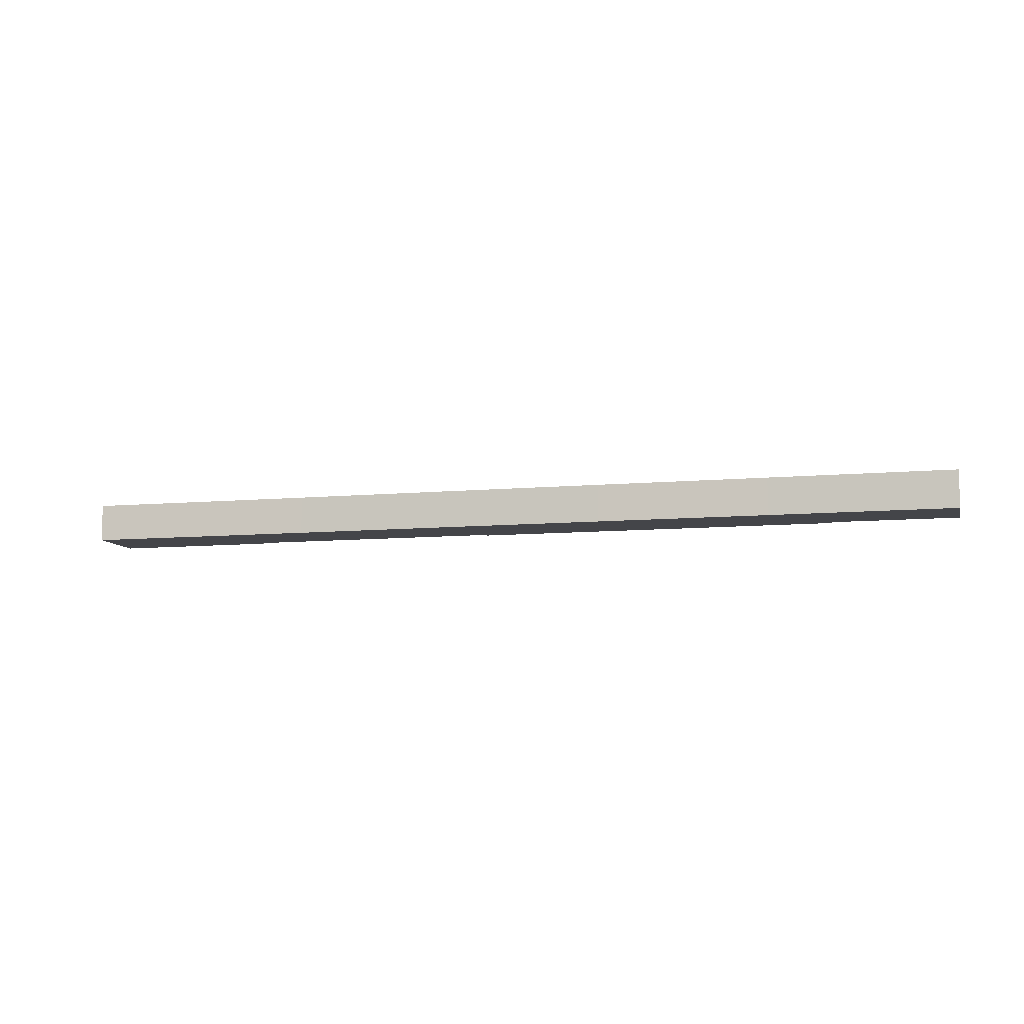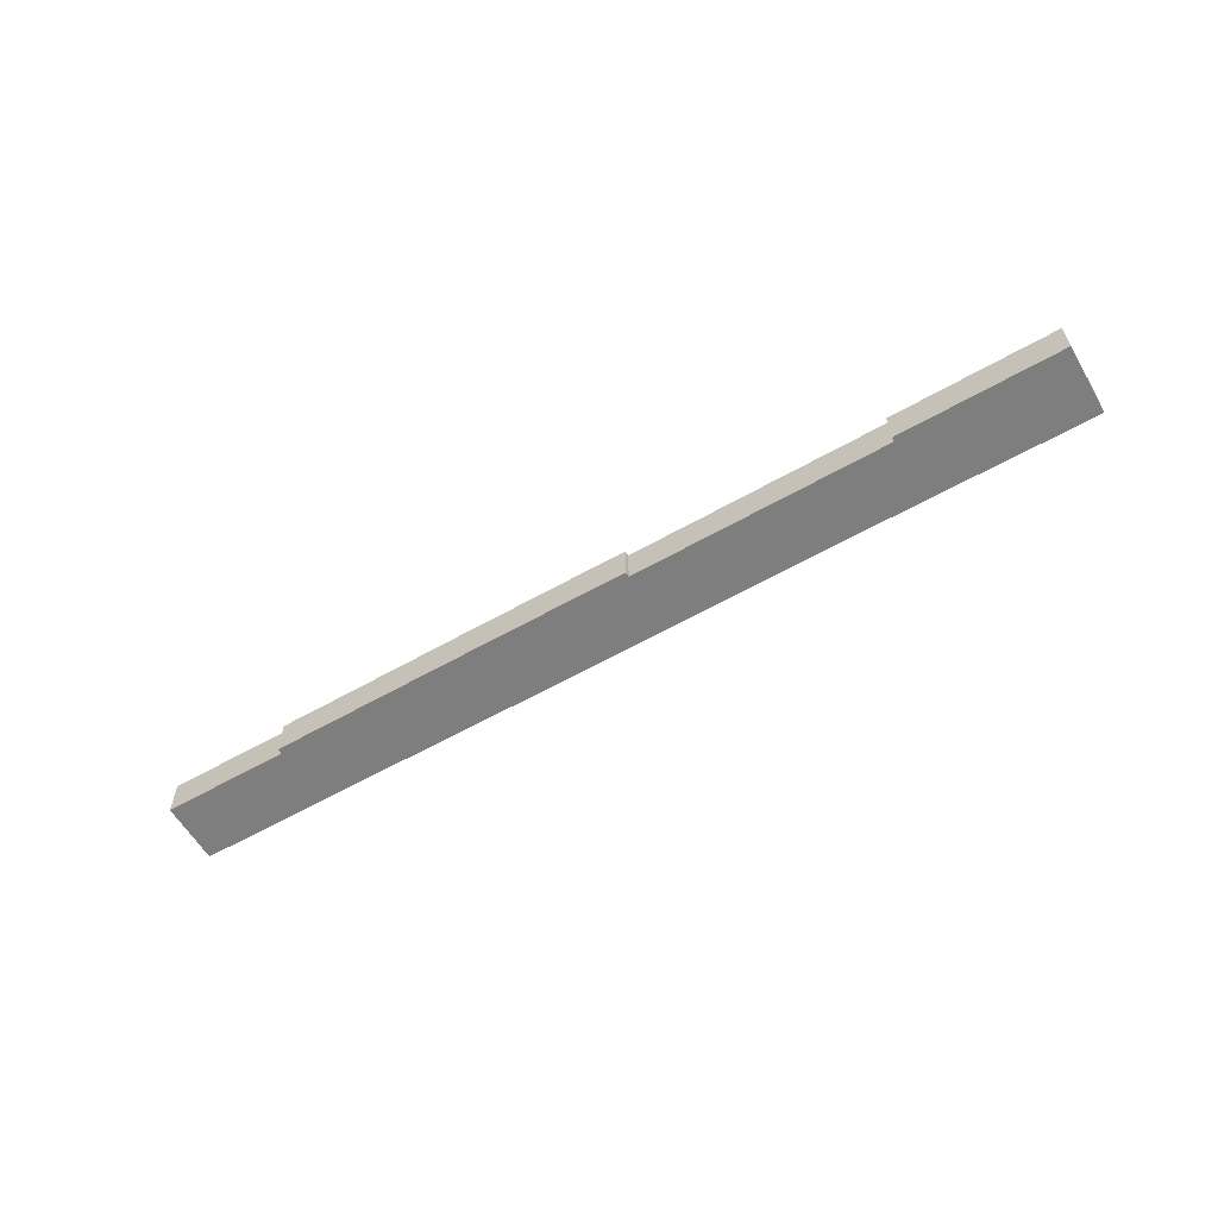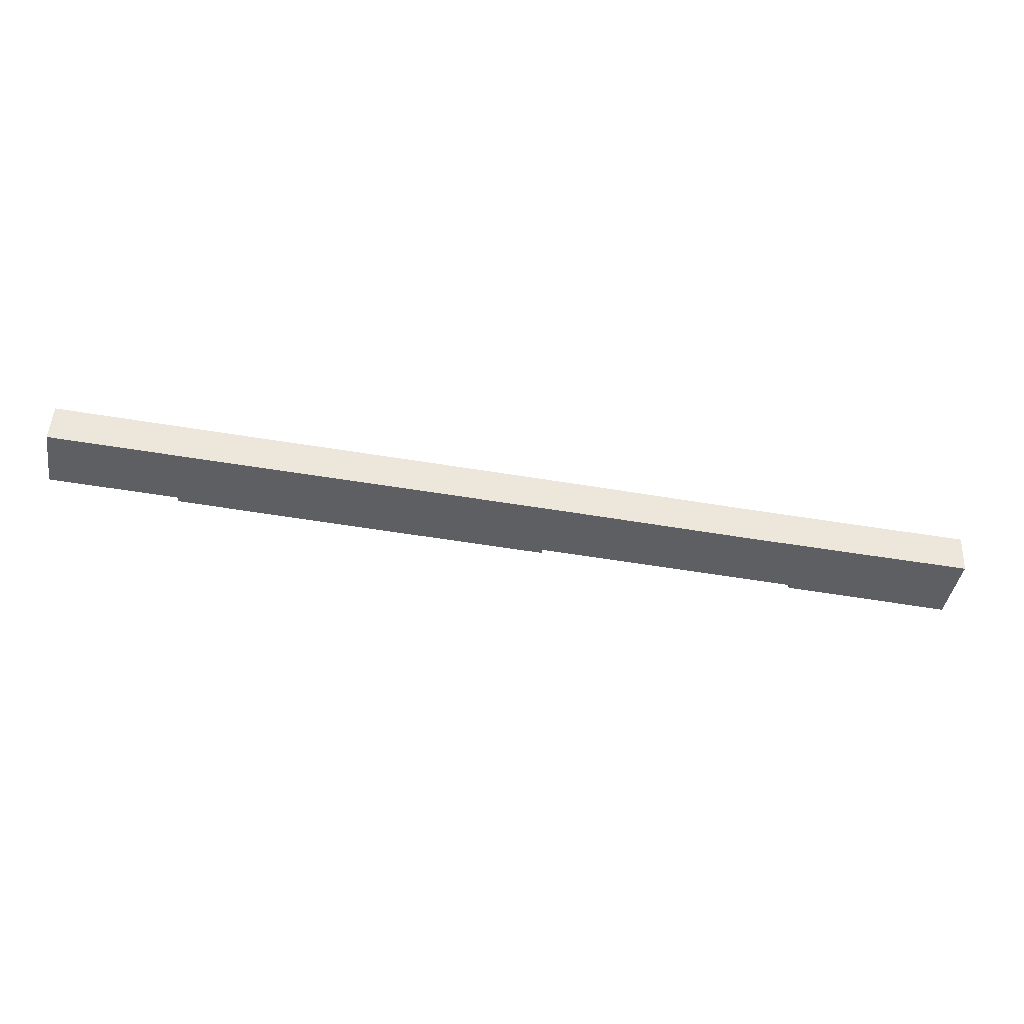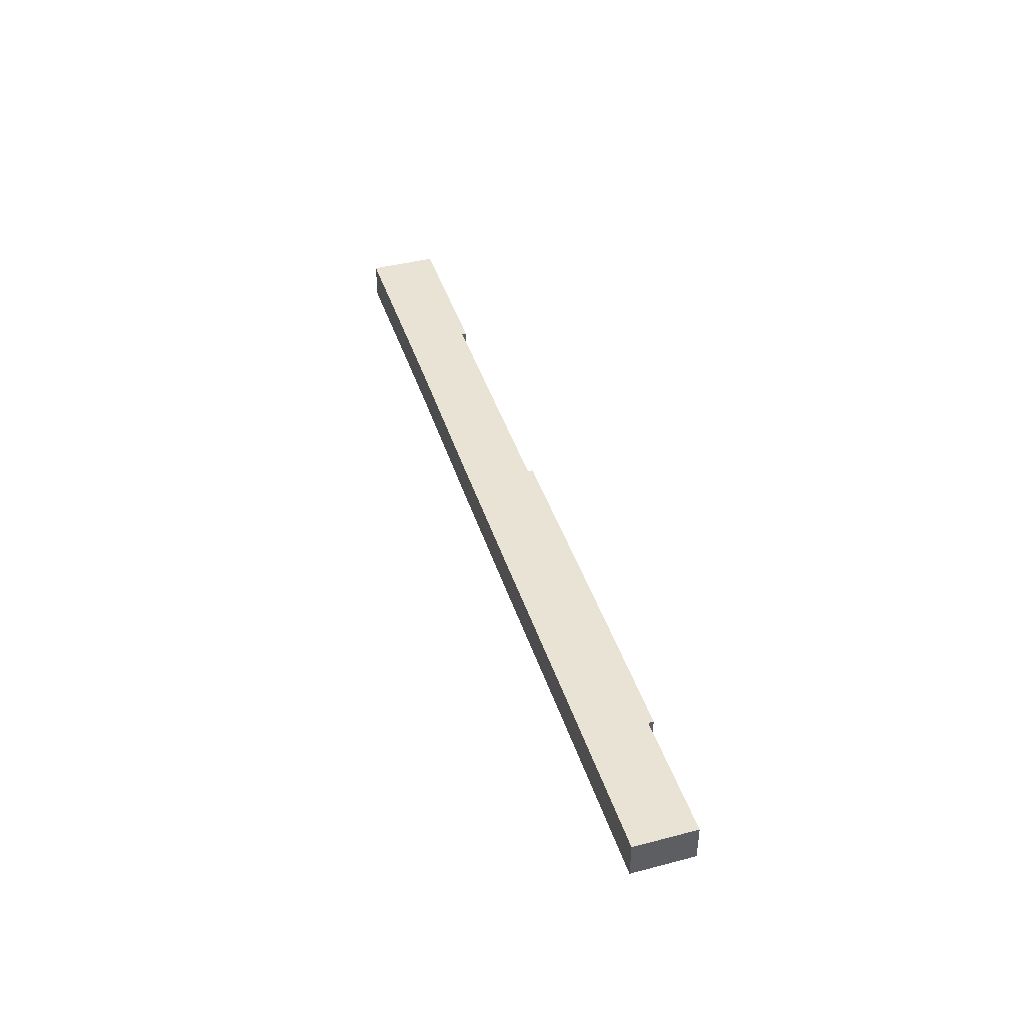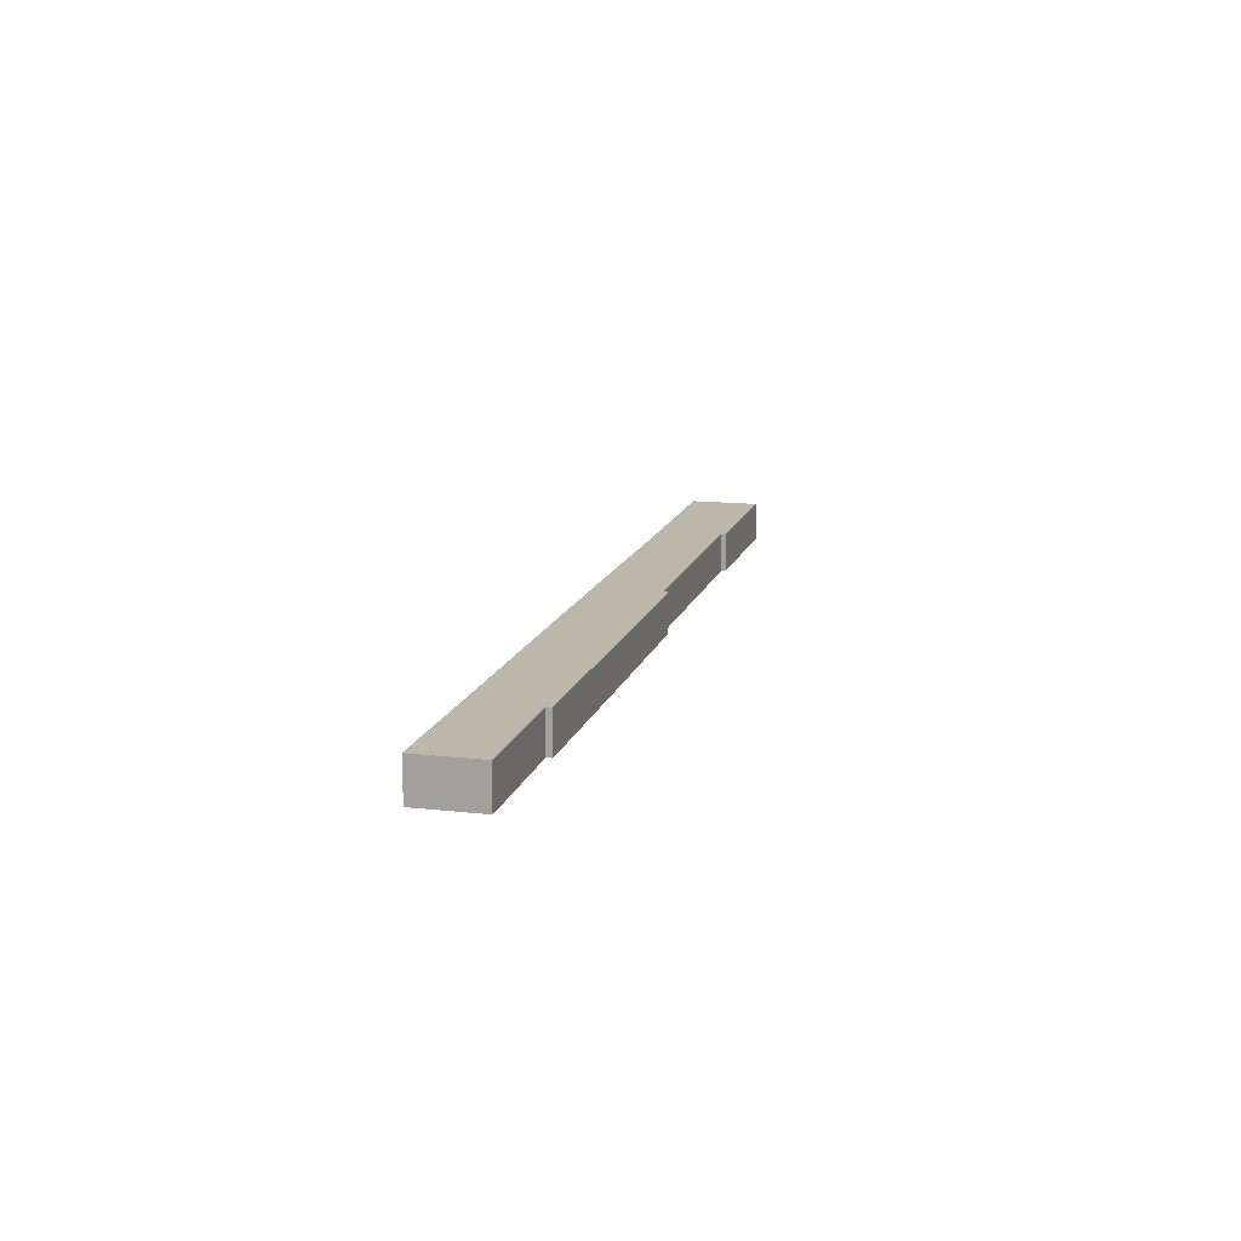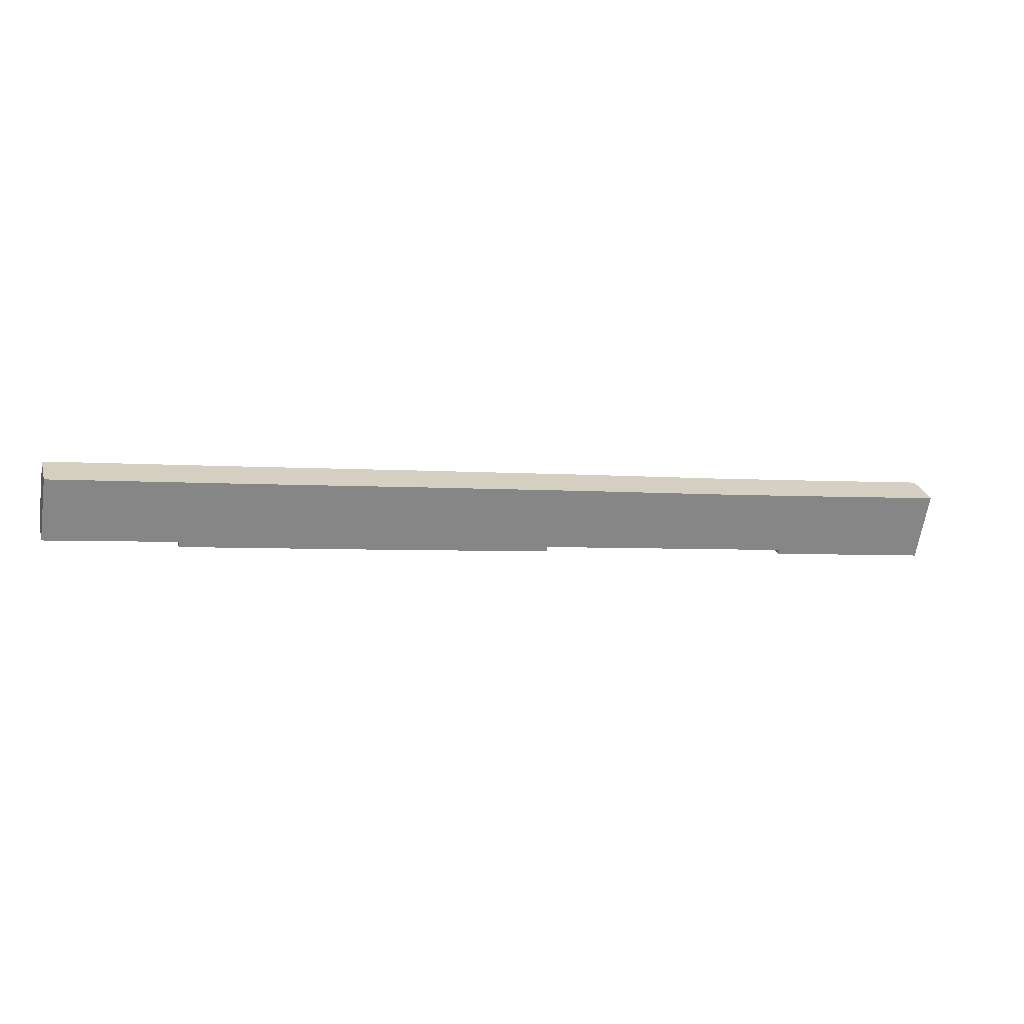
<metadata>
{"format":"obj","ext":"obj","renderer":"f3d","projection":"perspective","resolution":1024,"background":"white","views":[{"elev":-9.1,"azim":5.0,"up":"+Y"},{"elev":-59.4,"azim":-158.7,"up":"+Y"},{"elev":49.4,"azim":-177.0,"up":"+Z"},{"elev":42.3,"azim":63.8,"up":"+Y"},{"elev":14.2,"azim":95.2,"up":"+Y"},{"elev":27.9,"azim":164.7,"up":"+Z"}]}
</metadata>
<code>
v  0 4.574 2.801e-16
v  20.62 4.574 -5.078
v  1.298 4.574 -8.201
v  15.59 4.574 2.39
v  20.54 4.574 -4.56
v  27.69 4.574 4.282
v  51.02 4.574 0.344
v  46.23 4.574 7.315
v  66.04 4.574 10.48
v  71.82 4.574 3.026
v  51.15 4.574 -0.254
v  86.52 4.574 13.7
v  94.8 4.574 6.744
v  94.71 4.574 7.392
v  108.6 4.574 17.21
v  109.7 4.574 9.758
v  109.7 -5.975e-16 9.758
v  94.71 -4.526e-16 7.392
v  94.8 -4.13e-16 6.744
v  71.82 -1.853e-16 3.026
v  51.15 1.555e-17 -0.254
v  51.02 -2.106e-17 0.344
v  20.54 2.792e-16 -4.56
v  20.62 3.109e-16 -5.078
v  1.298 5.022e-16 -8.201
v  108.6 -1.054e-15 17.21
v  0 0 0
v  15.59 -1.463e-16 2.39
v  27.69 -2.622e-16 4.282
v  46.23 -4.479e-16 7.315
v  66.04 -6.415e-16 10.48
v  86.52 -8.386e-16 13.7
g defaultobject
f 1 2 3
f 2 1 4
f 2 4 5
f 5 4 6
f 5 6 7
f 7 6 8
f 7 8 9
f 7 10 11
f 10 7 9
f 10 9 12
f 10 12 13
f 13 12 14
f 14 12 15
f 14 15 16
f 17 14 16
f 14 17 18
f 19 10 13
f 10 19 20
f 10 20 11
f 11 20 21
f 22 5 7
f 5 22 23
f 24 3 2
f 3 24 25
f 18 13 14
f 13 18 19
f 23 2 5
f 2 23 24
f 26 16 15
f 16 26 17
f 21 7 11
f 7 21 22
f 25 1 3
f 1 25 27
f 27 4 1
f 4 27 28
f 4 28 6
f 6 28 29
f 6 29 8
f 8 29 30
f 8 30 9
f 9 30 31
f 9 31 12
f 12 31 32
f 12 32 15
f 15 32 26
f 24 27 25
f 27 24 28
f 28 24 23
f 28 23 29
f 29 23 22
f 29 22 30
f 30 22 31
f 31 22 21
f 31 21 20
f 31 20 32
f 32 20 19
f 32 19 18
f 32 18 26
f 26 18 17

</code>
